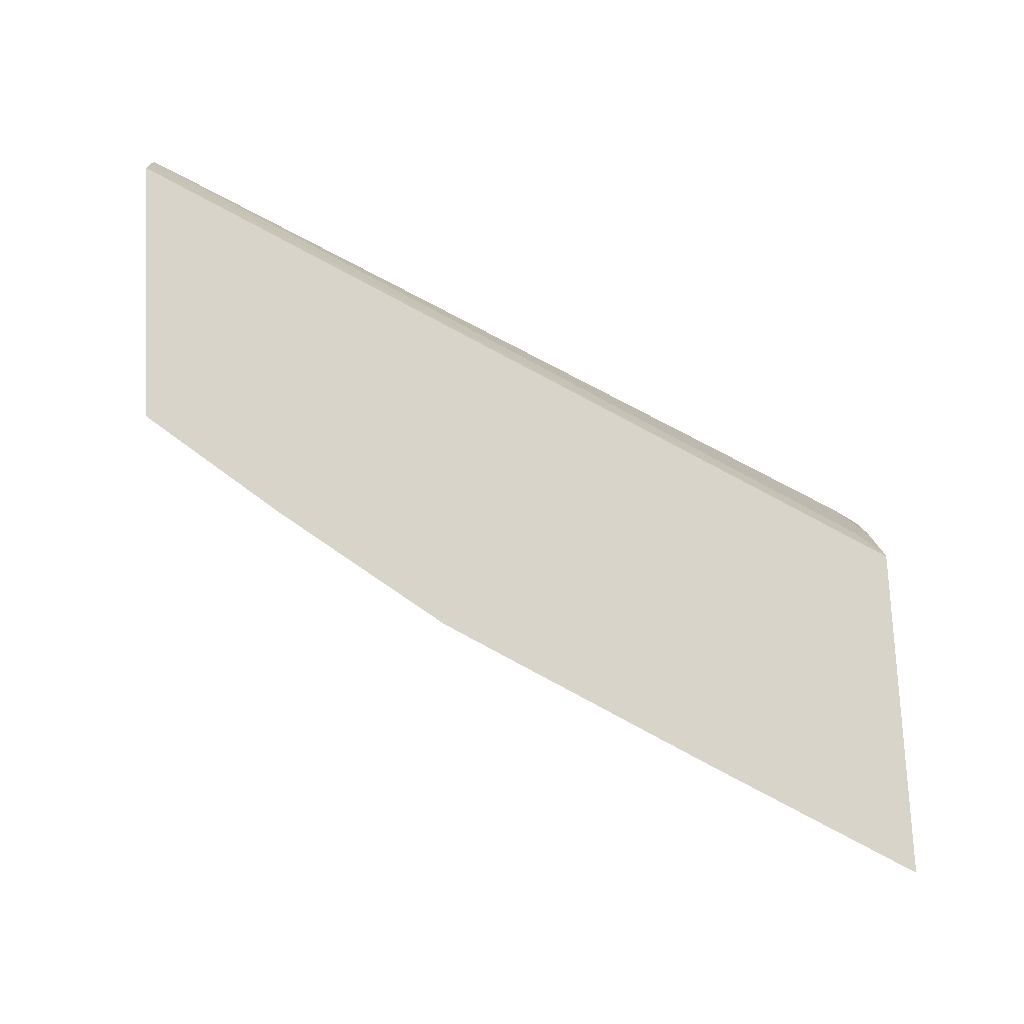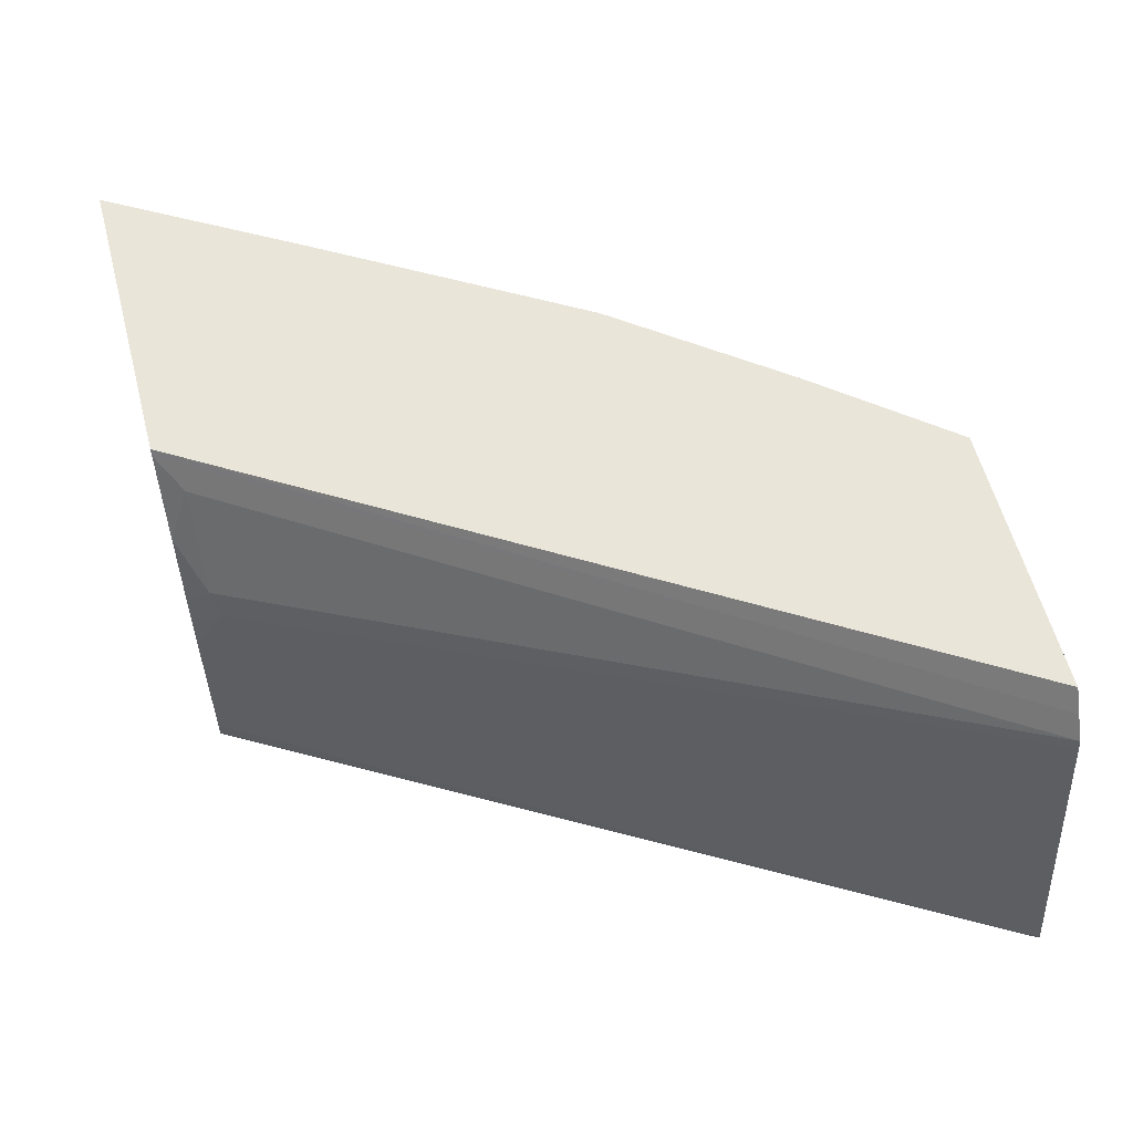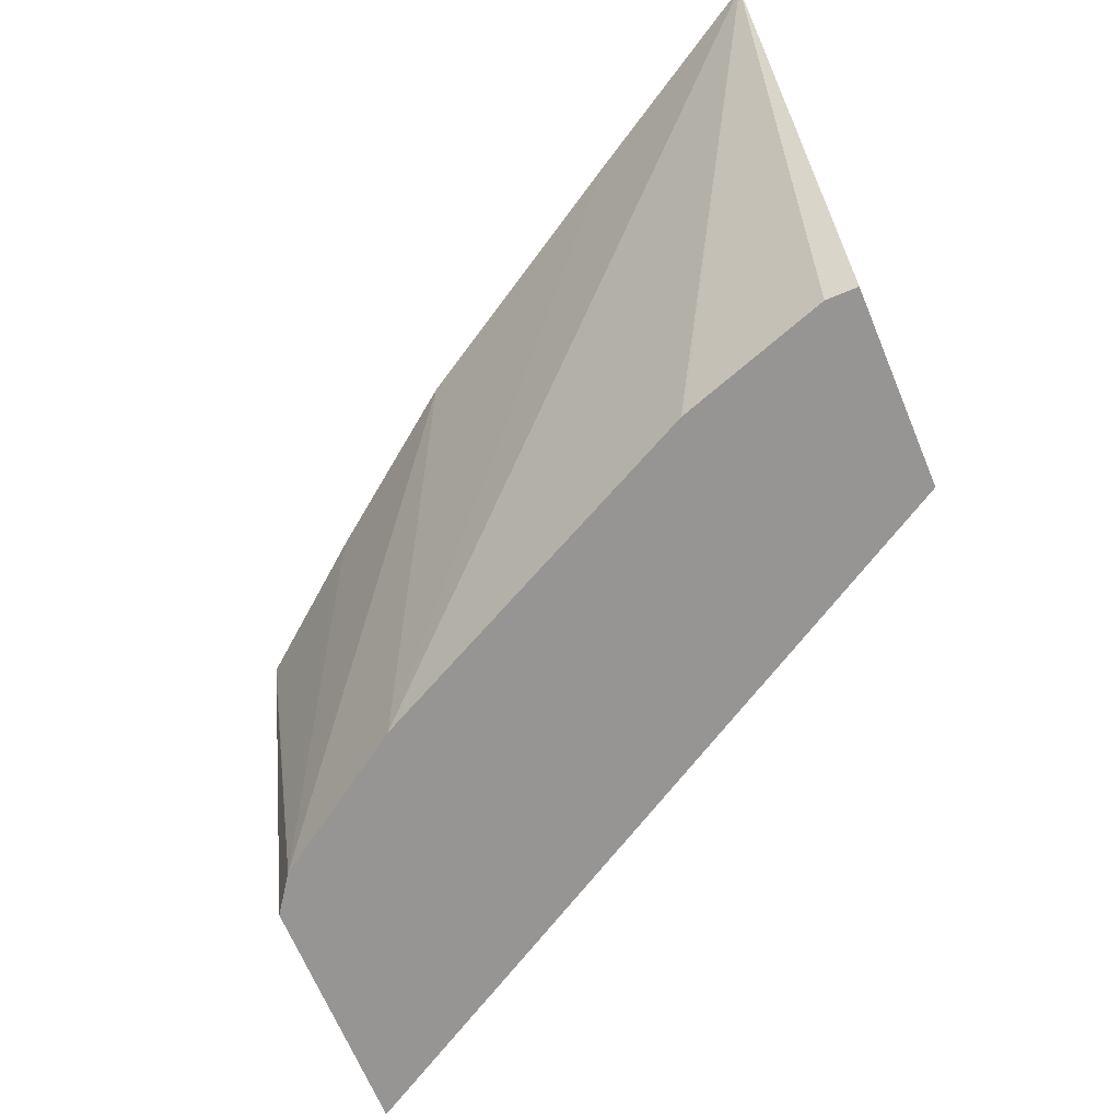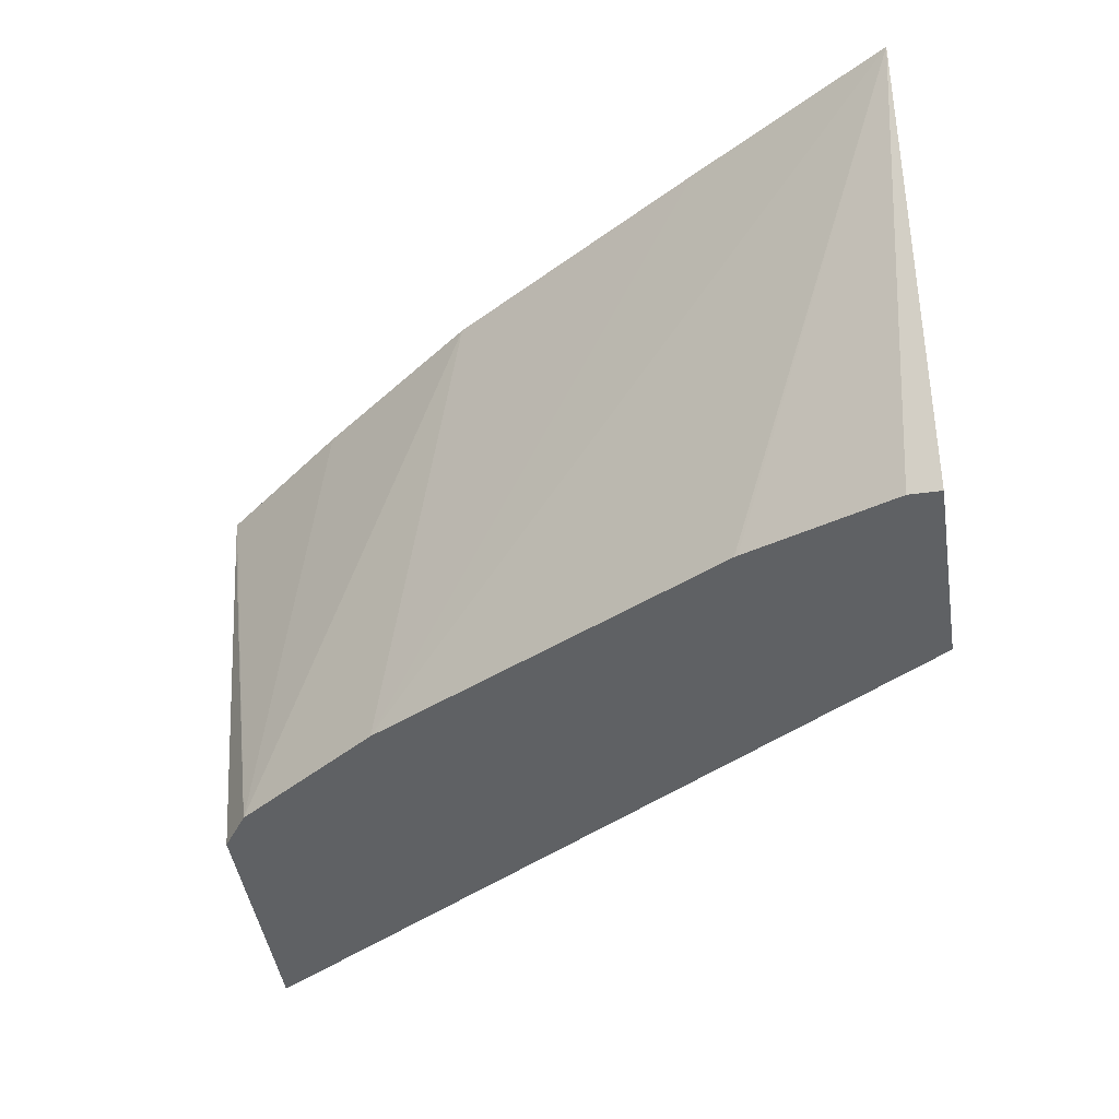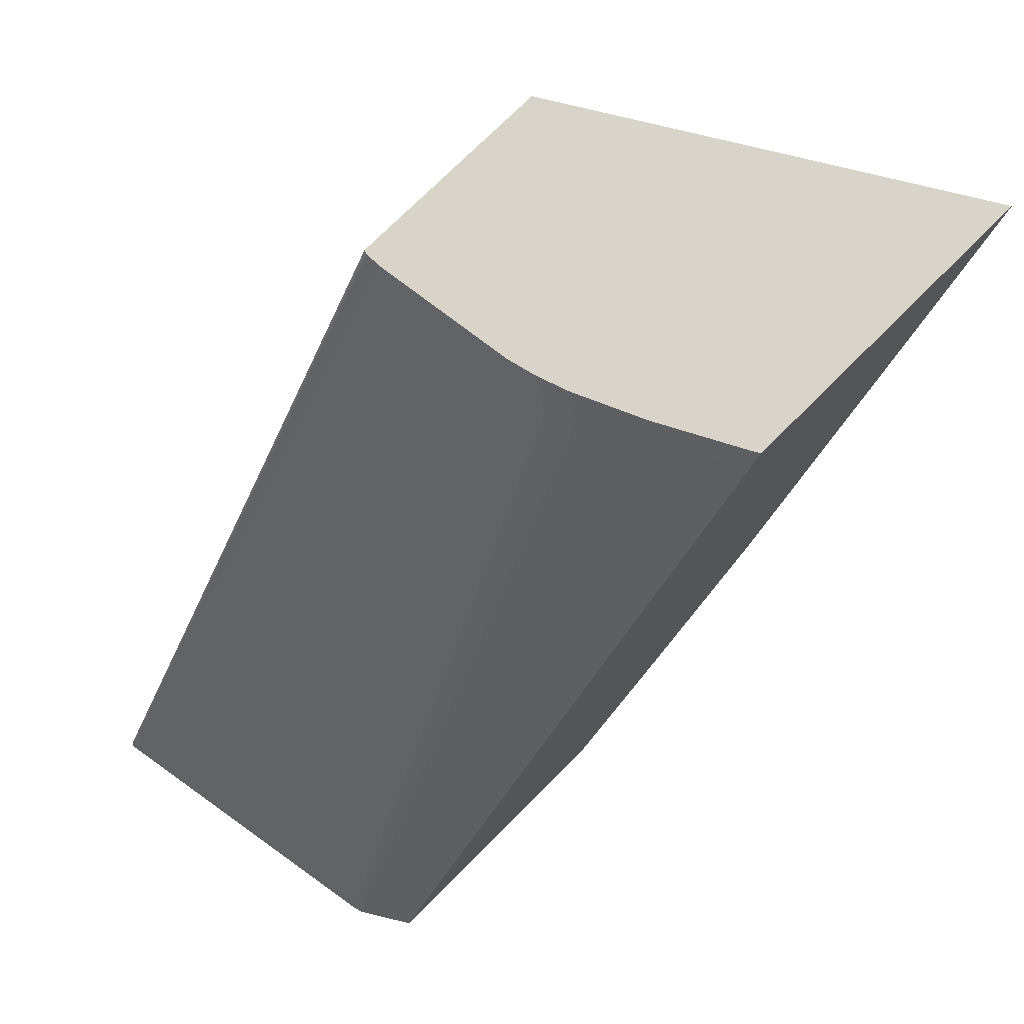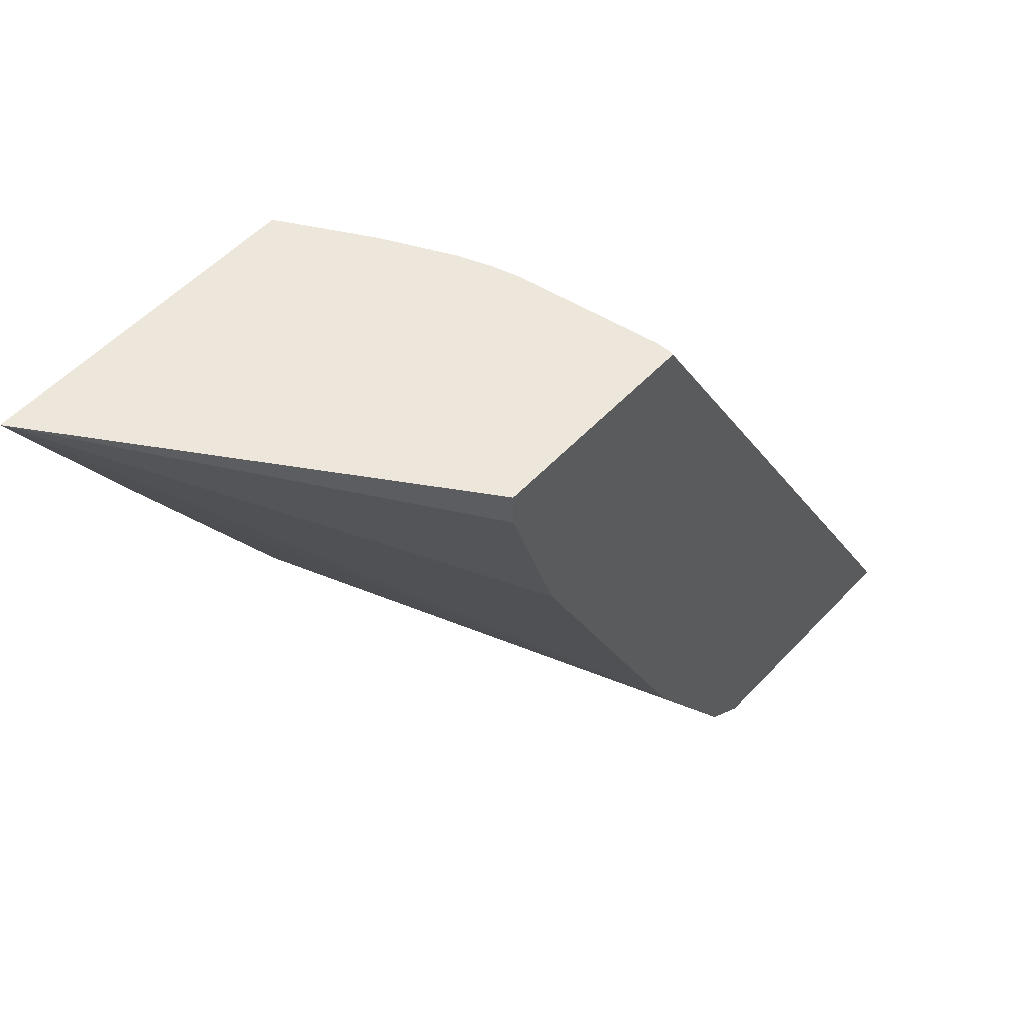
<metadata>
{"format":"obj","ext":"obj","renderer":"f3d","projection":"perspective","resolution":1024,"background":"white","views":[{"elev":75.0,"azim":87.4,"up":"+Z"},{"elev":57.9,"azim":-104.7,"up":"+Z"},{"elev":-67.6,"azim":112.7,"up":"+Z"},{"elev":-45.6,"azim":99.0,"up":"+Z"},{"elev":74.8,"azim":-45.0,"up":"+Y"},{"elev":51.9,"azim":131.2,"up":"+Y"}]}
</metadata>
<code>
v -0.42 0.04142 1.204e-05
v -0.4179 0.04573 1.204e-05
v -0.418 0.04528 -0.001325
v -0.4199 0.04142 -0.001325
v -0.4005 0.04142 0.1175
v -0.3983 0.04573 0.1175
v -0.2477 0.3273 0.05878
v -0.2547 0.3273 0.005745
v -0.2547 0.3273 1.204e-05
v -0.2542 0.3273 -0.001325
v -0.3221 0.04142 -0.001325
v -0.3995 0.04142 0.1212
v -0.2449 0.3183 0.08815
v -0.2498 0.3159 0.07835
v -0.2452 0.3273 0.06924
v -0.1758 0.3273 -0.001325
v -0.3069 0.05225 -0.001325
v -0.2848 0.04142 0.1296
v -0.394 0.04142 0.1304
v -0.2253 0.3183 0.1273
v -0.2302 0.3273 0.1061
v -0.2413 0.3273 0.08098
v -0.09133 0.3273 0.1395
v -0.1758 0.3147 -0.001325
v -0.2823 0.04142 0.1395
v -0.2829 0.04142 0.1371
v -0.2677 0.111 -0.001325
v -0.1936 0.1556 0.1395
v -0.2411 0.09257 0.1395
v -0.3884 0.04142 0.1395
v -0.2125 0.3273 0.1395
v -0.2139 0.3273 0.1371
v -0.1348 0.2535 0.1395
v -0.2612 0.1241 -0.001325
v -0.202 0.2425 -0.001325
v -0.1959 0.2546 -0.001325
v -0.1954 0.256 -0.001325
v -0.176 0.3143 -0.001325
f 17 26 18
f 13 21 22
f 17 25 26
f 16 23 24
f 13 15 14
f 13 22 15
f 13 20 21
f 7 16 10
f 27 33 28
f 11 17 18
f 7 9 8
f 7 10 9
f 7 23 16
f 17 27 28
f 12 20 13
f 17 28 29
f 7 31 23
f 19 30 31
f 23 38 24
f 23 37 38
f 23 36 37
f 23 35 36
f 23 34 35
f 23 27 34
f 23 33 27
f 23 28 33
f 23 29 28
f 23 25 29
f 23 30 25
f 23 31 30
f 20 32 21
f 19 32 20
f 19 31 32
f 17 29 25
f 7 32 31
f 12 19 20
f 7 22 21
f 2 8 9
f 2 7 8
f 2 6 7
f 1 6 2
f 1 5 6
f 1 12 5
f 1 19 12
f 1 30 19
f 1 25 30
f 1 18 26
f 1 11 18
f 1 4 11
f 1 3 4
f 1 2 3
f 7 21 32
f 2 9 3
f 3 9 10
f 1 26 25
f 3 16 24
f 3 10 16
f 7 14 15
f 6 14 7
f 6 12 13
f 5 12 6
f 3 11 4
f 3 17 11
f 6 13 14
f 3 34 27
f 3 24 38
f 3 27 17
f 3 38 37
f 3 37 36
f 7 15 22
f 3 36 35
f 3 35 34

</code>
